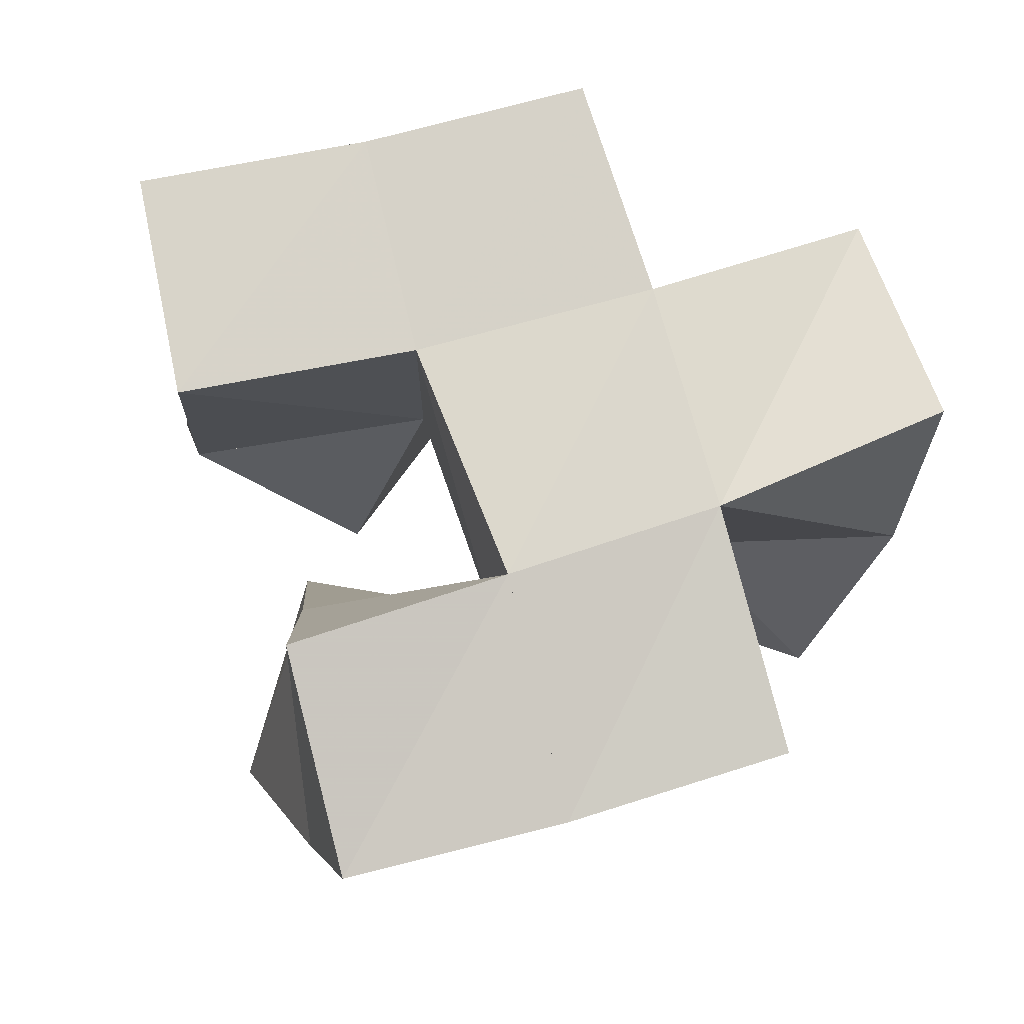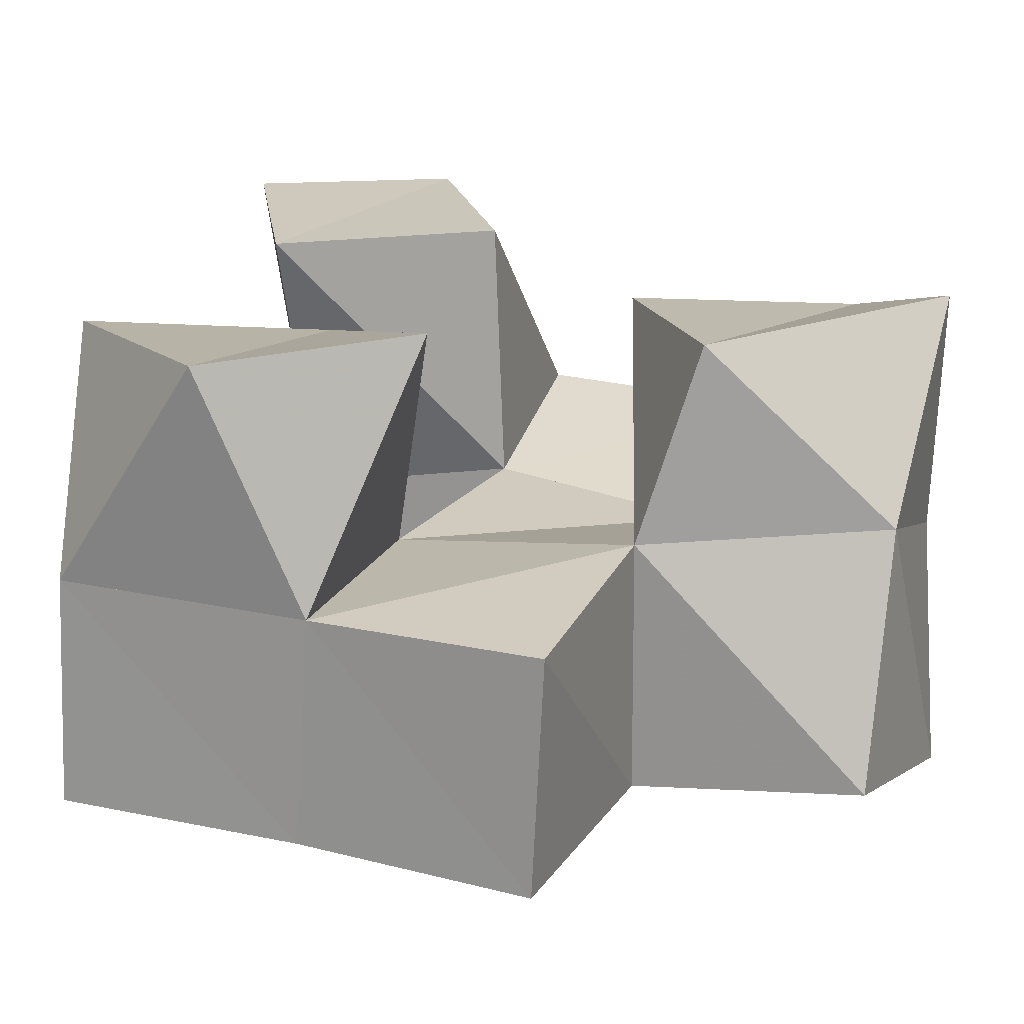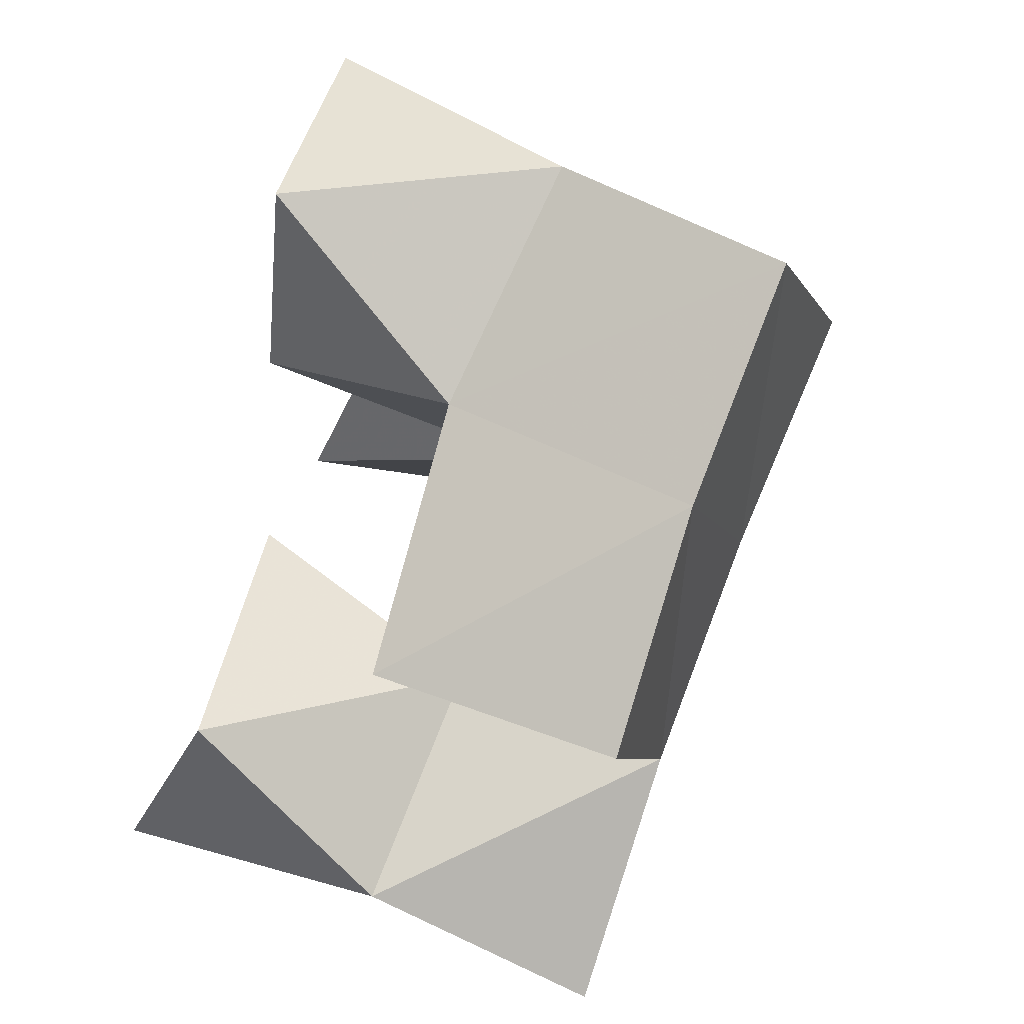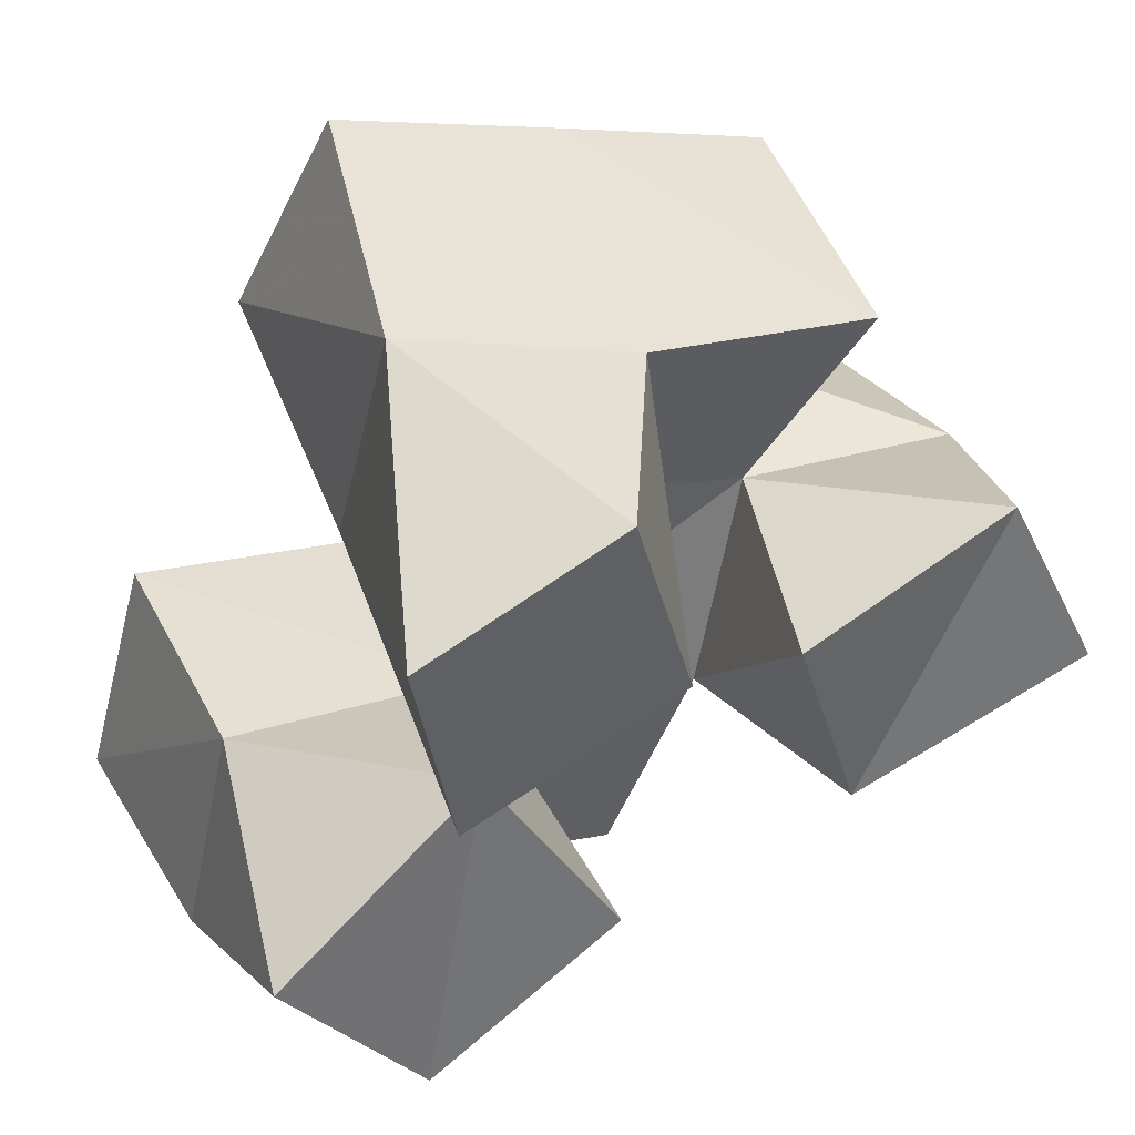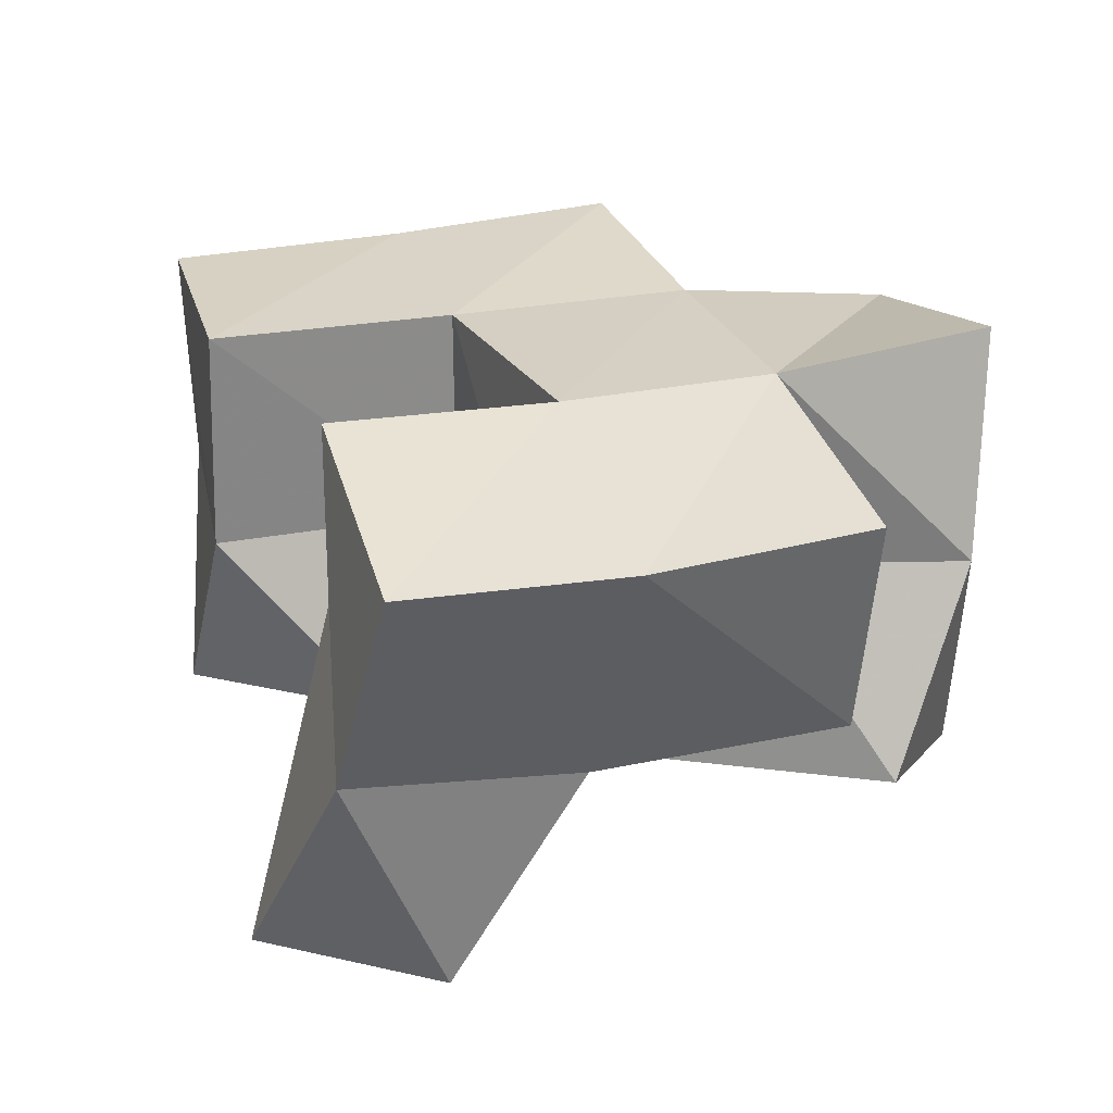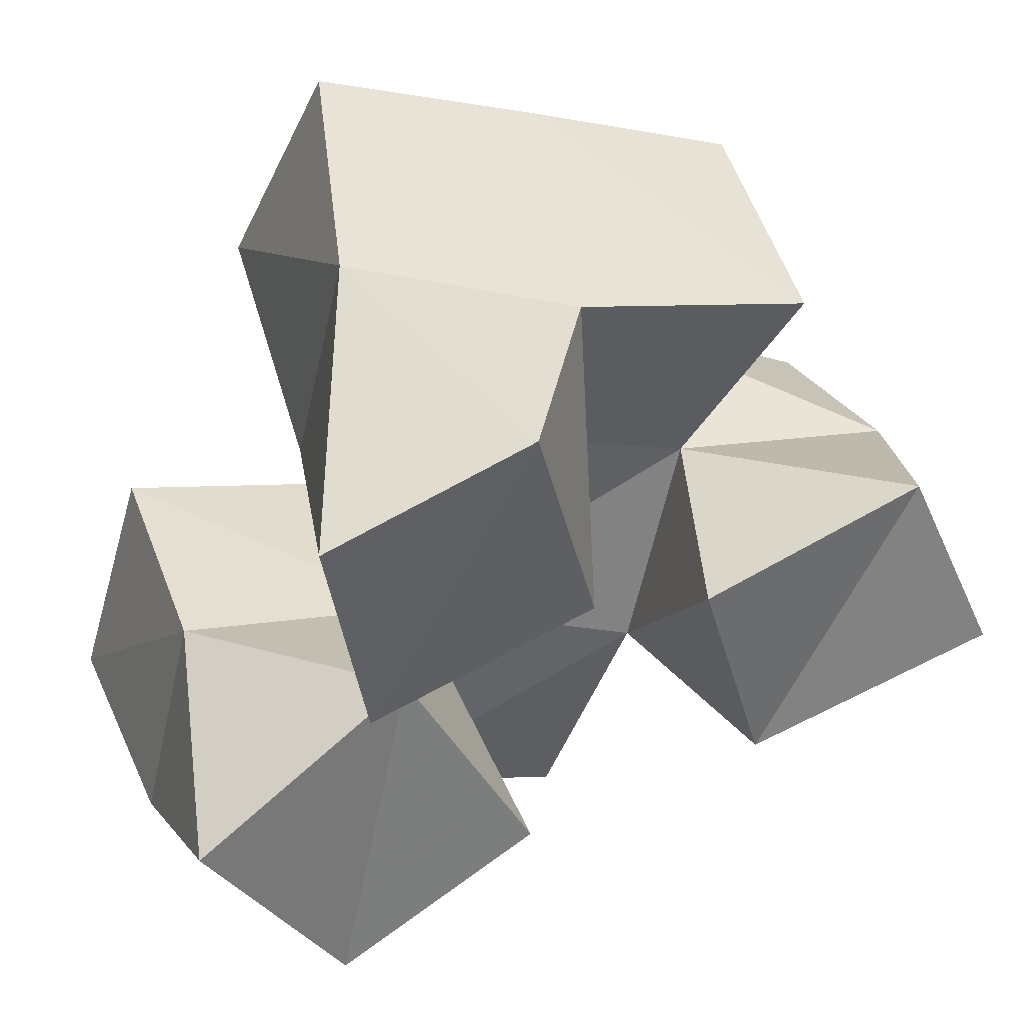
<metadata>
{"format":"obj","ext":"obj","renderer":"f3d","projection":"perspective","resolution":1024,"background":"white","views":[{"elev":79.8,"azim":7.5,"up":"+Y"},{"elev":-67.3,"azim":-0.5,"up":"+Z"},{"elev":64.2,"azim":108.1,"up":"+Z"},{"elev":50.6,"azim":-28.0,"up":"+Z"},{"elev":32.4,"azim":4.2,"up":"+Y"},{"elev":46.5,"azim":-21.3,"up":"+Z"}]}
</metadata>
<code>
v 0.5072 0.1004 0.2919
v 0.53 0.1541 0.3095
v 0.5146 0.1 0.2417
v 0.521 0.1611 0.2568
v 0.5498 0.102 0.3038
v 0.5765 0.1463 0.2904
v 0.5613 0.1006 0.2554
v 0.5637 0.1547 0.2506
v 0.4787 0.106 0.2068
v 0.4905 0.1525 0.2224
v 0.5054 0.1 0.1626
v 0.4769 0.1485 0.1739
v 0.5268 0.1155 0.2305
v 0.5419 0.1537 0.2073
v 0.5486 0.1014 0.1869
v 0.5263 0.1492 0.1577
v 0.5908 0.1096 0.2363
v 0.6063 0.1576 0.2295
v 0.6025 0.1042 0.1894
v 0.59 0.1458 0.187
v 0.6401 0.114 0.2469
v 0.6544 0.1545 0.2207
v 0.6533 0.1 0.2093
v 0.6409 0.1386 0.1793
v 0.5419 0.2014 0.3163
v 0.5242 0.211 0.2706
v 0.5868 0.1976 0.2985
v 0.5676 0.2057 0.2492
v 0.4918 0.2007 0.2185
v 0.4752 0.1962 0.1713
v 0.5413 0.2 0.2023
v 0.5235 0.1969 0.156
v 0.6103 0.2024 0.2282
v 0.5906 0.1974 0.1813
v 0.6557 0.2009 0.2011
v 0.6349 0.1864 0.1582
v 0.6277 0.148 0.2734
v 0.6311 0.1973 0.278
v 0.5714 0.148 0.1393
v 0.5695 0.1978 0.1377
f 1 2 4
f 3 1 4
f 2 6 8
f 4 2 8
f 6 5 7
f 8 6 7
f 5 1 3
f 7 5 3
f 8 7 3
f 4 8 3
f 2 1 5
f 6 2 5
f 9 10 12
f 11 9 12
f 10 14 16
f 12 10 16
f 14 13 15
f 16 14 15
f 13 9 11
f 15 13 11
f 16 15 11
f 12 16 11
f 10 9 13
f 14 10 13
f 17 18 20
f 19 17 20
f 18 22 24
f 20 18 24
f 22 21 23
f 24 22 23
f 21 17 19
f 23 21 19
f 24 23 19
f 20 24 19
f 18 17 21
f 22 18 21
f 2 25 26
f 4 2 26
f 25 27 28
f 26 25 28
f 27 6 8
f 28 27 8
f 6 2 4
f 8 6 4
f 28 8 4
f 26 28 4
f 25 2 6
f 27 25 6
f 10 29 30
f 12 10 30
f 29 31 32
f 30 29 32
f 31 14 16
f 32 31 16
f 14 10 12
f 16 14 12
f 32 16 12
f 30 32 12
f 29 10 14
f 31 29 14
f 18 33 34
f 20 18 34
f 33 35 36
f 34 33 36
f 35 22 24
f 36 35 24
f 22 18 20
f 24 22 20
f 36 24 20
f 34 36 20
f 33 18 22
f 35 33 22
f 6 27 28
f 8 6 28
f 27 38 33
f 28 27 33
f 38 37 18
f 33 38 18
f 37 6 8
f 18 37 8
f 33 18 8
f 28 33 8
f 27 6 37
f 38 27 37
f 8 28 31
f 14 8 31
f 28 33 34
f 31 28 34
f 33 18 20
f 34 33 20
f 18 8 14
f 20 18 14
f 34 20 14
f 31 34 14
f 28 8 18
f 33 28 18
f 14 31 32
f 16 14 32
f 31 34 40
f 32 31 40
f 34 20 39
f 40 34 39
f 20 14 16
f 39 20 16
f 40 39 16
f 32 40 16
f 31 14 20
f 34 31 20

</code>
